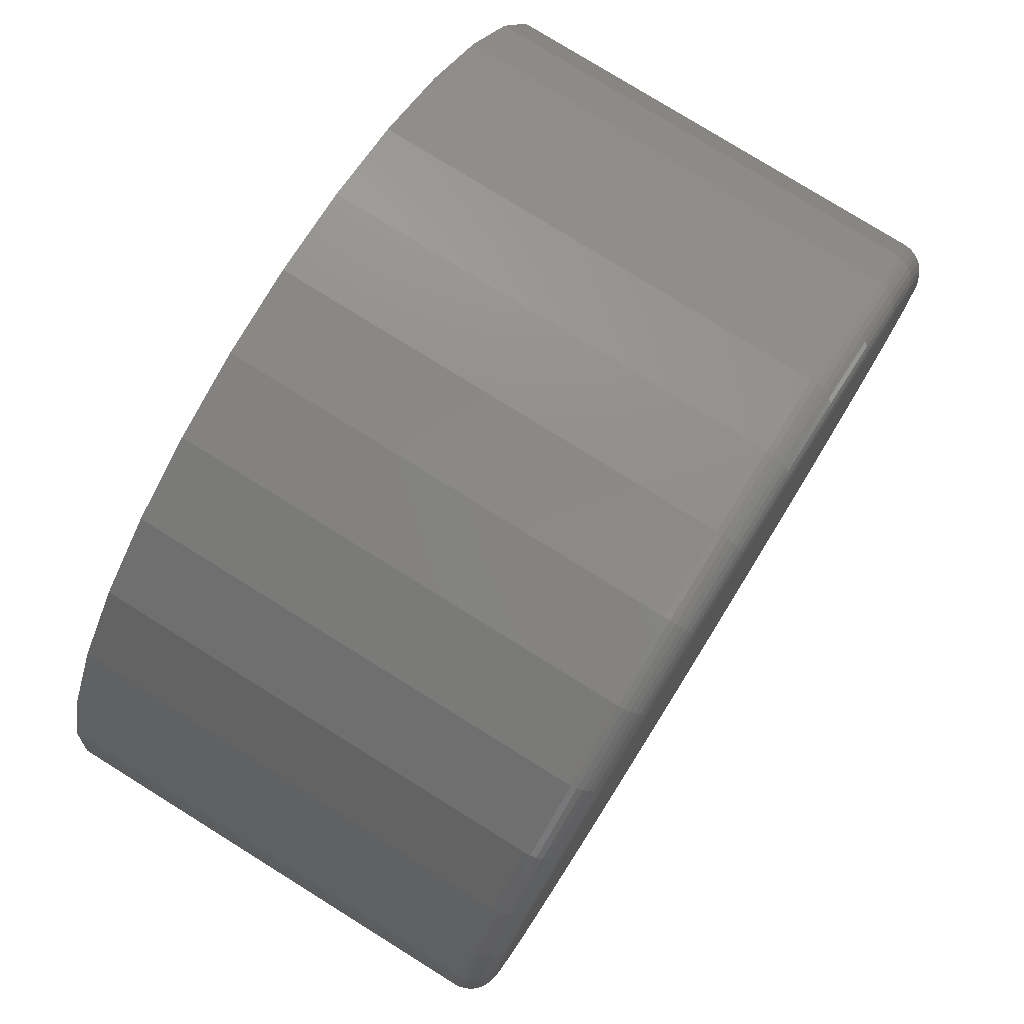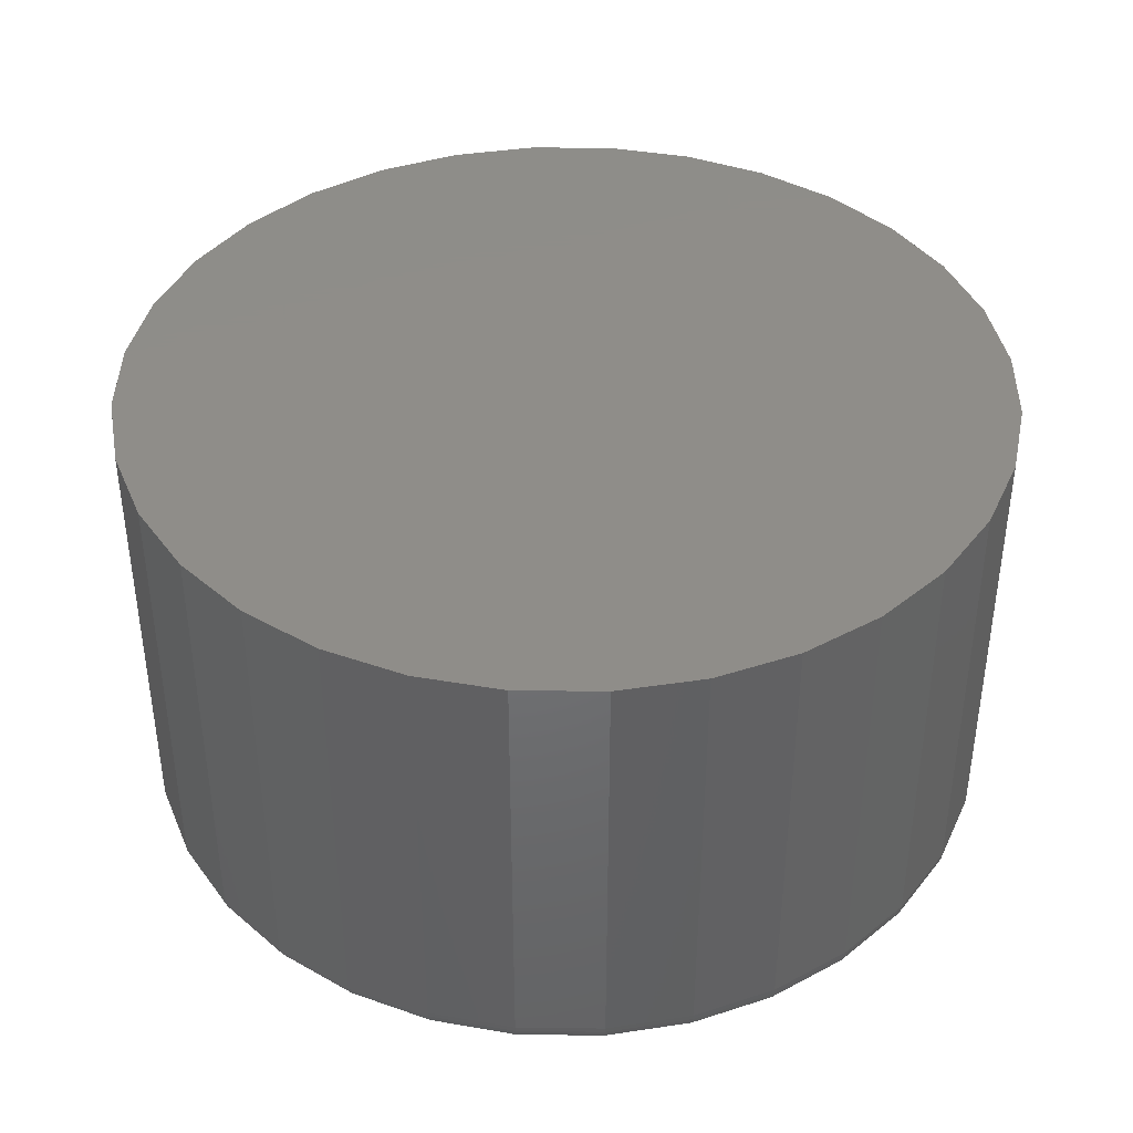
<metadata>
{"format":"stl","ext":"stl","renderer":"f3d","projection":"perspective","resolution":1024,"background":"white","views":[{"elev":78.2,"azim":-58.1,"up":"+Z"},{"elev":40.5,"azim":28.9,"up":"+Y"}]}
</metadata>
<code>
# stl→obj: 320 verts, 636 faces
v -0.4531 -0.2578 5.607e-17
v -0.4531 -0.7188 5.607e-17
v -0.4443 -0.2578 0.08933
v -0.4443 -0.7188 0.08933
v -0.4183 -0.2578 0.1752
v -0.4183 -0.7188 0.1752
v -0.376 -0.2578 0.2544
v -0.376 -0.7188 0.2544
v -0.319 -0.2578 0.3238
v -0.319 -0.7188 0.3238
v -0.2496 -0.2578 0.3807
v -0.2496 -0.7188 0.3807
v -0.1705 -0.2578 0.423
v -0.1705 -0.7188 0.423
v -0.08456 -0.2578 0.4491
v -0.08456 -0.7188 0.4491
v 0.00477 -0.2578 0.4579
v 0.00477 -0.7188 0.4579
v 0.0941 -0.2578 0.4491
v 0.0941 -0.7188 0.4491
v 0.18 -0.2578 0.423
v 0.18 -0.7188 0.423
v 0.2592 -0.2578 0.3807
v 0.2592 -0.7188 0.3807
v 0.3286 -0.2578 0.3238
v 0.3286 -0.7188 0.3238
v 0.3855 -0.2578 0.2544
v 0.3855 -0.7188 0.2544
v 0.4278 -0.2578 0.1752
v 0.4278 -0.7188 0.1752
v 0.4539 -0.2578 0.08933
v 0.4539 -0.7188 0.08933
v 0.4627 -0.2578 -5.608e-17
v 0.4627 -0.7188 -9.816e-16
v 0.4539 -0.2578 -0.08933
v 0.4539 -0.7188 -0.08933
v 0.4278 -0.2578 -0.1752
v 0.4278 -0.7188 -0.1752
v 0.3855 -0.2578 -0.2544
v 0.3855 -0.7188 -0.2544
v 0.3286 -0.2578 -0.3238
v 0.3286 -0.7188 -0.3238
v 0.2592 -0.2578 -0.3807
v 0.2592 -0.7188 -0.3807
v 0.18 -0.2578 -0.423
v 0.18 -0.7188 -0.423
v 0.0941 -0.2578 -0.4491
v 0.0941 -0.7188 -0.4491
v 0.00477 -0.2578 -0.4579
v 0.00477 -0.7188 -0.4579
v -0.08456 -0.2578 -0.4491
v -0.08456 -0.7188 -0.4491
v -0.1705 -0.2578 -0.423
v -0.1705 -0.7188 -0.423
v -0.2496 -0.2578 -0.3807
v -0.2496 -0.7188 -0.3807
v -0.319 -0.2578 -0.3238
v -0.319 -0.7188 -0.3238
v -0.376 -0.2578 -0.2544
v -0.376 -0.7188 -0.2544
v -0.4183 -0.2578 -0.1752
v -0.4183 -0.7188 -0.1752
v -0.4443 -0.2578 -0.08933
v -0.4443 -0.7188 -0.08933
v -0.07846 -0.75 0.4184
v 0.088 -0.75 0.4184
v 0.00477 -0.75 0.4266
v 0.168 -0.75 0.3942
v -0.1585 -0.75 0.3942
v 0.2418 -0.75 0.3547
v -0.2323 -0.75 0.3547
v 0.3065 -0.75 0.3017
v -0.2969 -0.75 0.3017
v 0.3595 -0.75 0.237
v -0.35 -0.75 0.237
v 0.3989 -0.75 0.1633
v -0.3894 -0.75 0.1633
v 0.4232 -0.75 0.08323
v -0.4137 -0.75 0.08323
v 0.4314 -0.75 -6.284e-16
v -0.4219 -0.75 -4.051e-17
v 0.4232 -0.75 -0.08323
v -0.4137 -0.75 -0.08323
v 0.3989 -0.75 -0.1633
v -0.3894 -0.75 -0.1633
v 0.3595 -0.75 -0.237
v -0.35 -0.75 -0.237
v 0.3065 -0.75 -0.3017
v -0.2969 -0.75 -0.3017
v 0.2418 -0.75 -0.3547
v -0.2323 -0.75 -0.3547
v 0.168 -0.75 -0.3942
v -0.1585 -0.75 -0.3942
v 0.088 -0.75 -0.4184
v -0.07846 -0.75 -0.4184
v 0.00477 -0.75 -0.4266
v 0.4375 -0.7494 -5.551e-17
v 0.4292 -0.7494 -0.08442
v 0.4434 -0.7476 -5.551e-17
v 0.4349 -0.7476 -0.08557
v 0.4488 -0.7447 -8.327e-17
v 0.4402 -0.7447 -0.08662
v 0.4535 -0.7408 -8.327e-17
v 0.4449 -0.7408 -0.08755
v 0.4574 -0.7361 -5.551e-17
v 0.4487 -0.7361 -0.0883
v 0.4603 -0.7307 -5.551e-17
v 0.4515 -0.7307 -0.08887
v 0.4621 -0.7248 -8.327e-17
v 0.4533 -0.7248 -0.08921
v -0.4197 -0.7494 -0.08442
v -0.428 -0.7494 3.886e-16
v -0.4254 -0.7476 -0.08557
v -0.4338 -0.7476 4.441e-16
v -0.4307 -0.7447 -0.08662
v -0.4392 -0.7447 4.163e-16
v -0.4353 -0.7408 -0.08755
v -0.444 -0.7408 4.163e-16
v -0.4392 -0.7361 -0.0883
v -0.4479 -0.7361 4.441e-16
v -0.442 -0.7307 -0.08887
v -0.4507 -0.7307 4.441e-16
v -0.4437 -0.7248 -0.08921
v -0.4525 -0.7248 4.163e-16
v -0.395 -0.7494 -0.1656
v -0.4004 -0.7476 -0.1678
v -0.4054 -0.7447 -0.1699
v -0.4098 -0.7408 -0.1717
v -0.4134 -0.7361 -0.1732
v -0.4161 -0.7307 -0.1743
v -0.4177 -0.7248 -0.175
v -0.355 -0.7494 -0.2404
v -0.3599 -0.7476 -0.2437
v -0.3644 -0.7447 -0.2467
v -0.3683 -0.7408 -0.2493
v -0.3716 -0.7361 -0.2515
v -0.374 -0.7307 -0.2531
v -0.3755 -0.7248 -0.2541
v -0.3012 -0.7494 -0.306
v -0.3054 -0.7476 -0.3101
v -0.3092 -0.7447 -0.314
v -0.3125 -0.7408 -0.3173
v -0.3153 -0.7361 -0.3201
v -0.3173 -0.7307 -0.3221
v -0.3186 -0.7248 -0.3234
v -0.2356 -0.7494 -0.3598
v -0.2389 -0.7476 -0.3647
v -0.2419 -0.7447 -0.3692
v -0.2445 -0.7408 -0.3731
v -0.2467 -0.7361 -0.3763
v -0.2483 -0.7307 -0.3787
v -0.2493 -0.7248 -0.3802
v -0.1608 -0.7494 -0.3998
v -0.1631 -0.7476 -0.4052
v -0.1651 -0.7447 -0.4102
v -0.167 -0.7408 -0.4146
v -0.1684 -0.7361 -0.4182
v -0.1695 -0.7307 -0.4208
v -0.1702 -0.7248 -0.4225
v -0.07965 -0.7494 -0.4244
v -0.0808 -0.7476 -0.4302
v -0.08185 -0.7447 -0.4355
v -0.08278 -0.7408 -0.4401
v -0.08353 -0.7361 -0.4439
v -0.0841 -0.7307 -0.4468
v -0.08444 -0.7248 -0.4485
v 0.00477 -0.7494 -0.4327
v 0.00477 -0.7476 -0.4386
v 0.00477 -0.7447 -0.444
v 0.00477 -0.7408 -0.4487
v 0.00477 -0.7361 -0.4526
v 0.00477 -0.7307 -0.4555
v 0.00477 -0.7248 -0.4573
v 0.08919 -0.7494 -0.4244
v 0.09034 -0.7476 -0.4302
v 0.09139 -0.7447 -0.4355
v 0.09231 -0.7408 -0.4401
v 0.09307 -0.7361 -0.4439
v 0.09364 -0.7307 -0.4468
v 0.09398 -0.7248 -0.4485
v 0.1704 -0.7494 -0.3998
v 0.1726 -0.7476 -0.4052
v 0.1747 -0.7447 -0.4102
v 0.1765 -0.7408 -0.4146
v 0.178 -0.7361 -0.4182
v 0.1791 -0.7307 -0.4208
v 0.1798 -0.7248 -0.4225
v 0.2452 -0.7494 -0.3598
v 0.2484 -0.7476 -0.3647
v 0.2514 -0.7447 -0.3692
v 0.2541 -0.7408 -0.3731
v 0.2562 -0.7361 -0.3763
v 0.2578 -0.7307 -0.3787
v 0.2588 -0.7248 -0.3802
v 0.3108 -0.7494 -0.306
v 0.3149 -0.7476 -0.3101
v 0.3187 -0.7447 -0.314
v 0.3221 -0.7408 -0.3173
v 0.3248 -0.7361 -0.3201
v 0.3269 -0.7307 -0.3221
v 0.3281 -0.7248 -0.3234
v 0.3646 -0.7494 -0.2404
v 0.3695 -0.7476 -0.2437
v 0.3739 -0.7447 -0.2467
v 0.3779 -0.7408 -0.2493
v 0.3811 -0.7361 -0.2515
v 0.3835 -0.7307 -0.2531
v 0.385 -0.7248 -0.2541
v 0.4046 -0.7494 -0.1656
v 0.41 -0.7476 -0.1678
v 0.415 -0.7447 -0.1699
v 0.4194 -0.7408 -0.1717
v 0.4229 -0.7361 -0.1732
v 0.4256 -0.7307 -0.1743
v 0.4273 -0.7248 -0.175
v -0.4197 -0.7494 0.08442
v -0.4254 -0.7476 0.08557
v -0.4307 -0.7447 0.08662
v -0.4353 -0.7408 0.08755
v -0.4392 -0.7361 0.0883
v -0.442 -0.7307 0.08887
v -0.4437 -0.7248 0.08921
v 0.4292 -0.7494 0.08442
v 0.4349 -0.7476 0.08557
v 0.4402 -0.7447 0.08662
v 0.4449 -0.7408 0.08755
v 0.4487 -0.7361 0.0883
v 0.4515 -0.7307 0.08887
v 0.4533 -0.7248 0.08921
v 0.4046 -0.7494 0.1656
v 0.41 -0.7476 0.1678
v 0.415 -0.7447 0.1699
v 0.4194 -0.7408 0.1717
v 0.4229 -0.7361 0.1732
v 0.4256 -0.7307 0.1743
v 0.4273 -0.7248 0.175
v 0.3646 -0.7494 0.2404
v 0.3695 -0.7476 0.2437
v 0.3739 -0.7447 0.2467
v 0.3779 -0.7408 0.2493
v 0.3811 -0.7361 0.2515
v 0.3835 -0.7307 0.2531
v 0.385 -0.7248 0.2541
v 0.3108 -0.7494 0.306
v 0.3149 -0.7476 0.3101
v 0.3187 -0.7447 0.314
v 0.3221 -0.7408 0.3173
v 0.3248 -0.7361 0.3201
v 0.3269 -0.7307 0.3221
v 0.3281 -0.7248 0.3234
v 0.2452 -0.7494 0.3598
v 0.2484 -0.7476 0.3647
v 0.2514 -0.7447 0.3692
v 0.2541 -0.7408 0.3731
v 0.2562 -0.7361 0.3763
v 0.2578 -0.7307 0.3787
v 0.2588 -0.7248 0.3802
v 0.1704 -0.7494 0.3998
v 0.1726 -0.7476 0.4052
v 0.1747 -0.7447 0.4102
v 0.1765 -0.7408 0.4146
v 0.178 -0.7361 0.4182
v 0.1791 -0.7307 0.4208
v 0.1798 -0.7248 0.4225
v 0.08919 -0.7494 0.4244
v 0.09034 -0.7476 0.4302
v 0.09139 -0.7447 0.4355
v 0.09231 -0.7408 0.4401
v 0.09307 -0.7361 0.4439
v 0.09364 -0.7307 0.4468
v 0.09398 -0.7248 0.4485
v 0.00477 -0.7494 0.4327
v 0.00477 -0.7476 0.4386
v 0.00477 -0.7447 0.444
v 0.00477 -0.7408 0.4487
v 0.00477 -0.7361 0.4526
v 0.00477 -0.7307 0.4555
v 0.00477 -0.7248 0.4573
v -0.07965 -0.7494 0.4244
v -0.0808 -0.7476 0.4302
v -0.08185 -0.7447 0.4355
v -0.08278 -0.7408 0.4401
v -0.08353 -0.7361 0.4439
v -0.0841 -0.7307 0.4468
v -0.08444 -0.7248 0.4485
v -0.1608 -0.7494 0.3998
v -0.1631 -0.7476 0.4052
v -0.1651 -0.7447 0.4102
v -0.167 -0.7408 0.4146
v -0.1684 -0.7361 0.4182
v -0.1695 -0.7307 0.4208
v -0.1702 -0.7248 0.4225
v -0.2356 -0.7494 0.3598
v -0.2389 -0.7476 0.3647
v -0.2419 -0.7447 0.3692
v -0.2445 -0.7408 0.3731
v -0.2467 -0.7361 0.3763
v -0.2483 -0.7307 0.3787
v -0.2493 -0.7248 0.3802
v -0.3012 -0.7494 0.306
v -0.3054 -0.7476 0.3101
v -0.3092 -0.7447 0.314
v -0.3125 -0.7408 0.3173
v -0.3153 -0.7361 0.3201
v -0.3173 -0.7307 0.3221
v -0.3186 -0.7248 0.3234
v -0.355 -0.7494 0.2404
v -0.3599 -0.7476 0.2437
v -0.3644 -0.7447 0.2467
v -0.3683 -0.7408 0.2493
v -0.3716 -0.7361 0.2515
v -0.374 -0.7307 0.2531
v -0.3755 -0.7248 0.2541
v -0.395 -0.7494 0.1656
v -0.4004 -0.7476 0.1678
v -0.4054 -0.7447 0.1699
v -0.4098 -0.7408 0.1717
v -0.4134 -0.7361 0.1732
v -0.4161 -0.7307 0.1743
v -0.4177 -0.7248 0.175
f 1 2 3
f 3 2 4
f 3 4 5
f 5 4 6
f 5 6 7
f 7 6 8
f 7 8 9
f 9 8 10
f 9 10 11
f 11 10 12
f 11 12 13
f 13 12 14
f 13 14 15
f 15 14 16
f 15 16 17
f 17 16 18
f 17 18 19
f 19 18 20
f 19 20 21
f 21 20 22
f 21 22 23
f 23 22 24
f 23 24 25
f 25 24 26
f 25 26 27
f 27 26 28
f 27 28 29
f 29 28 30
f 29 30 31
f 31 30 32
f 31 32 33
f 33 32 34
f 33 34 35
f 35 34 36
f 35 36 37
f 37 36 38
f 37 38 39
f 39 38 40
f 39 40 41
f 41 40 42
f 41 42 43
f 43 42 44
f 43 44 45
f 45 44 46
f 45 46 47
f 47 46 48
f 47 48 49
f 49 48 50
f 49 50 51
f 51 50 52
f 51 52 53
f 53 52 54
f 53 54 55
f 55 54 56
f 55 56 57
f 57 56 58
f 57 58 59
f 59 58 60
f 59 60 61
f 61 60 62
f 61 62 63
f 63 62 64
f 63 64 1
f 1 64 2
f 17 19 15
f 49 51 47
f 47 51 53
f 47 53 45
f 45 53 55
f 45 55 43
f 43 55 57
f 43 57 41
f 41 57 59
f 41 59 39
f 39 59 61
f 39 61 37
f 37 61 63
f 37 63 35
f 35 63 1
f 35 1 33
f 33 1 3
f 33 3 31
f 31 3 5
f 31 5 29
f 29 5 7
f 29 7 27
f 27 7 9
f 27 9 25
f 25 9 11
f 25 11 23
f 23 11 13
f 23 13 21
f 21 13 15
f 21 15 19
f 65 66 67
f 66 65 68
f 68 65 69
f 68 69 70
f 70 69 71
f 70 71 72
f 72 71 73
f 72 73 74
f 74 73 75
f 74 75 76
f 76 75 77
f 76 77 78
f 78 77 79
f 78 79 80
f 80 79 81
f 80 81 82
f 82 81 83
f 82 83 84
f 84 83 85
f 84 85 86
f 86 85 87
f 86 87 88
f 88 87 89
f 88 89 90
f 90 89 91
f 90 91 92
f 92 91 93
f 92 93 94
f 94 93 95
f 94 95 96
f 80 82 97
f 97 82 98
f 97 98 99
f 99 98 100
f 99 100 101
f 101 100 102
f 101 102 103
f 103 102 104
f 103 104 105
f 105 104 106
f 105 106 107
f 107 106 108
f 107 108 109
f 109 108 110
f 109 110 34
f 34 110 36
f 83 81 111
f 111 81 112
f 111 112 113
f 113 112 114
f 113 114 115
f 115 114 116
f 115 116 117
f 117 116 118
f 117 118 119
f 119 118 120
f 119 120 121
f 121 120 122
f 121 122 123
f 123 122 124
f 123 124 64
f 64 124 2
f 85 83 125
f 125 83 111
f 125 111 126
f 126 111 113
f 126 113 127
f 127 113 115
f 127 115 128
f 128 115 117
f 128 117 129
f 129 117 119
f 129 119 130
f 130 119 121
f 130 121 131
f 131 121 123
f 131 123 62
f 62 123 64
f 87 85 132
f 132 85 125
f 132 125 133
f 133 125 126
f 133 126 134
f 134 126 127
f 134 127 135
f 135 127 128
f 135 128 136
f 136 128 129
f 136 129 137
f 137 129 130
f 137 130 138
f 138 130 131
f 138 131 60
f 60 131 62
f 89 87 139
f 139 87 132
f 139 132 140
f 140 132 133
f 140 133 141
f 141 133 134
f 141 134 142
f 142 134 135
f 142 135 143
f 143 135 136
f 143 136 144
f 144 136 137
f 144 137 145
f 145 137 138
f 145 138 58
f 58 138 60
f 91 89 146
f 146 89 139
f 146 139 147
f 147 139 140
f 147 140 148
f 148 140 141
f 148 141 149
f 149 141 142
f 149 142 150
f 150 142 143
f 150 143 151
f 151 143 144
f 151 144 152
f 152 144 145
f 152 145 56
f 56 145 58
f 93 91 153
f 153 91 146
f 153 146 154
f 154 146 147
f 154 147 155
f 155 147 148
f 155 148 156
f 156 148 149
f 156 149 157
f 157 149 150
f 157 150 158
f 158 150 151
f 158 151 159
f 159 151 152
f 159 152 54
f 54 152 56
f 95 93 160
f 160 93 153
f 160 153 161
f 161 153 154
f 161 154 162
f 162 154 155
f 162 155 163
f 163 155 156
f 163 156 164
f 164 156 157
f 164 157 165
f 165 157 158
f 165 158 166
f 166 158 159
f 166 159 52
f 52 159 54
f 96 95 167
f 167 95 160
f 167 160 168
f 168 160 161
f 168 161 169
f 169 161 162
f 169 162 170
f 170 162 163
f 170 163 171
f 171 163 164
f 171 164 172
f 172 164 165
f 172 165 173
f 173 165 166
f 173 166 50
f 50 166 52
f 94 96 174
f 174 96 167
f 174 167 175
f 175 167 168
f 175 168 176
f 176 168 169
f 176 169 177
f 177 169 170
f 177 170 178
f 178 170 171
f 178 171 179
f 179 171 172
f 179 172 180
f 180 172 173
f 180 173 48
f 48 173 50
f 92 94 181
f 181 94 174
f 181 174 182
f 182 174 175
f 182 175 183
f 183 175 176
f 183 176 184
f 184 176 177
f 184 177 185
f 185 177 178
f 185 178 186
f 186 178 179
f 186 179 187
f 187 179 180
f 187 180 46
f 46 180 48
f 90 92 188
f 188 92 181
f 188 181 189
f 189 181 182
f 189 182 190
f 190 182 183
f 190 183 191
f 191 183 184
f 191 184 192
f 192 184 185
f 192 185 193
f 193 185 186
f 193 186 194
f 194 186 187
f 194 187 44
f 44 187 46
f 88 90 195
f 195 90 188
f 195 188 196
f 196 188 189
f 196 189 197
f 197 189 190
f 197 190 198
f 198 190 191
f 198 191 199
f 199 191 192
f 199 192 200
f 200 192 193
f 200 193 201
f 201 193 194
f 201 194 42
f 42 194 44
f 86 88 202
f 202 88 195
f 202 195 203
f 203 195 196
f 203 196 204
f 204 196 197
f 204 197 205
f 205 197 198
f 205 198 206
f 206 198 199
f 206 199 207
f 207 199 200
f 207 200 208
f 208 200 201
f 208 201 40
f 40 201 42
f 84 86 209
f 209 86 202
f 209 202 210
f 210 202 203
f 210 203 211
f 211 203 204
f 211 204 212
f 212 204 205
f 212 205 213
f 213 205 206
f 213 206 214
f 214 206 207
f 214 207 215
f 215 207 208
f 215 208 38
f 38 208 40
f 82 84 98
f 98 84 209
f 98 209 100
f 100 209 210
f 100 210 102
f 102 210 211
f 102 211 104
f 104 211 212
f 104 212 106
f 106 212 213
f 106 213 108
f 108 213 214
f 108 214 110
f 110 214 215
f 110 215 36
f 36 215 38
f 81 79 112
f 112 79 216
f 112 216 114
f 114 216 217
f 114 217 116
f 116 217 218
f 116 218 118
f 118 218 219
f 118 219 120
f 120 219 220
f 120 220 122
f 122 220 221
f 122 221 124
f 124 221 222
f 124 222 2
f 2 222 4
f 78 80 223
f 223 80 97
f 223 97 224
f 224 97 99
f 224 99 225
f 225 99 101
f 225 101 226
f 226 101 103
f 226 103 227
f 227 103 105
f 227 105 228
f 228 105 107
f 228 107 229
f 229 107 109
f 229 109 32
f 32 109 34
f 76 78 230
f 230 78 223
f 230 223 231
f 231 223 224
f 231 224 232
f 232 224 225
f 232 225 233
f 233 225 226
f 233 226 234
f 234 226 227
f 234 227 235
f 235 227 228
f 235 228 236
f 236 228 229
f 236 229 30
f 30 229 32
f 74 76 237
f 237 76 230
f 237 230 238
f 238 230 231
f 238 231 239
f 239 231 232
f 239 232 240
f 240 232 233
f 240 233 241
f 241 233 234
f 241 234 242
f 242 234 235
f 242 235 243
f 243 235 236
f 243 236 28
f 28 236 30
f 72 74 244
f 244 74 237
f 244 237 245
f 245 237 238
f 245 238 246
f 246 238 239
f 246 239 247
f 247 239 240
f 247 240 248
f 248 240 241
f 248 241 249
f 249 241 242
f 249 242 250
f 250 242 243
f 250 243 26
f 26 243 28
f 70 72 251
f 251 72 244
f 251 244 252
f 252 244 245
f 252 245 253
f 253 245 246
f 253 246 254
f 254 246 247
f 254 247 255
f 255 247 248
f 255 248 256
f 256 248 249
f 256 249 257
f 257 249 250
f 257 250 24
f 24 250 26
f 68 70 258
f 258 70 251
f 258 251 259
f 259 251 252
f 259 252 260
f 260 252 253
f 260 253 261
f 261 253 254
f 261 254 262
f 262 254 255
f 262 255 263
f 263 255 256
f 263 256 264
f 264 256 257
f 264 257 22
f 22 257 24
f 66 68 265
f 265 68 258
f 265 258 266
f 266 258 259
f 266 259 267
f 267 259 260
f 267 260 268
f 268 260 261
f 268 261 269
f 269 261 262
f 269 262 270
f 270 262 263
f 270 263 271
f 271 263 264
f 271 264 20
f 20 264 22
f 67 66 272
f 272 66 265
f 272 265 273
f 273 265 266
f 273 266 274
f 274 266 267
f 274 267 275
f 275 267 268
f 275 268 276
f 276 268 269
f 276 269 277
f 277 269 270
f 277 270 278
f 278 270 271
f 278 271 18
f 18 271 20
f 65 67 279
f 279 67 272
f 279 272 280
f 280 272 273
f 280 273 281
f 281 273 274
f 281 274 282
f 282 274 275
f 282 275 283
f 283 275 276
f 283 276 284
f 284 276 277
f 284 277 285
f 285 277 278
f 285 278 16
f 16 278 18
f 69 65 286
f 286 65 279
f 286 279 287
f 287 279 280
f 287 280 288
f 288 280 281
f 288 281 289
f 289 281 282
f 289 282 290
f 290 282 283
f 290 283 291
f 291 283 284
f 291 284 292
f 292 284 285
f 292 285 14
f 14 285 16
f 71 69 293
f 293 69 286
f 293 286 294
f 294 286 287
f 294 287 295
f 295 287 288
f 295 288 296
f 296 288 289
f 296 289 297
f 297 289 290
f 297 290 298
f 298 290 291
f 298 291 299
f 299 291 292
f 299 292 12
f 12 292 14
f 73 71 300
f 300 71 293
f 300 293 301
f 301 293 294
f 301 294 302
f 302 294 295
f 302 295 303
f 303 295 296
f 303 296 304
f 304 296 297
f 304 297 305
f 305 297 298
f 305 298 306
f 306 298 299
f 306 299 10
f 10 299 12
f 75 73 307
f 307 73 300
f 307 300 308
f 308 300 301
f 308 301 309
f 309 301 302
f 309 302 310
f 310 302 303
f 310 303 311
f 311 303 304
f 311 304 312
f 312 304 305
f 312 305 313
f 313 305 306
f 313 306 8
f 8 306 10
f 77 75 314
f 314 75 307
f 314 307 315
f 315 307 308
f 315 308 316
f 316 308 309
f 316 309 317
f 317 309 310
f 317 310 318
f 318 310 311
f 318 311 319
f 319 311 312
f 319 312 320
f 320 312 313
f 320 313 6
f 6 313 8
f 79 77 216
f 216 77 314
f 216 314 217
f 217 314 315
f 217 315 218
f 218 315 316
f 218 316 219
f 219 316 317
f 219 317 220
f 220 317 318
f 220 318 221
f 221 318 319
f 221 319 222
f 222 319 320
f 222 320 4
f 4 320 6

</code>
